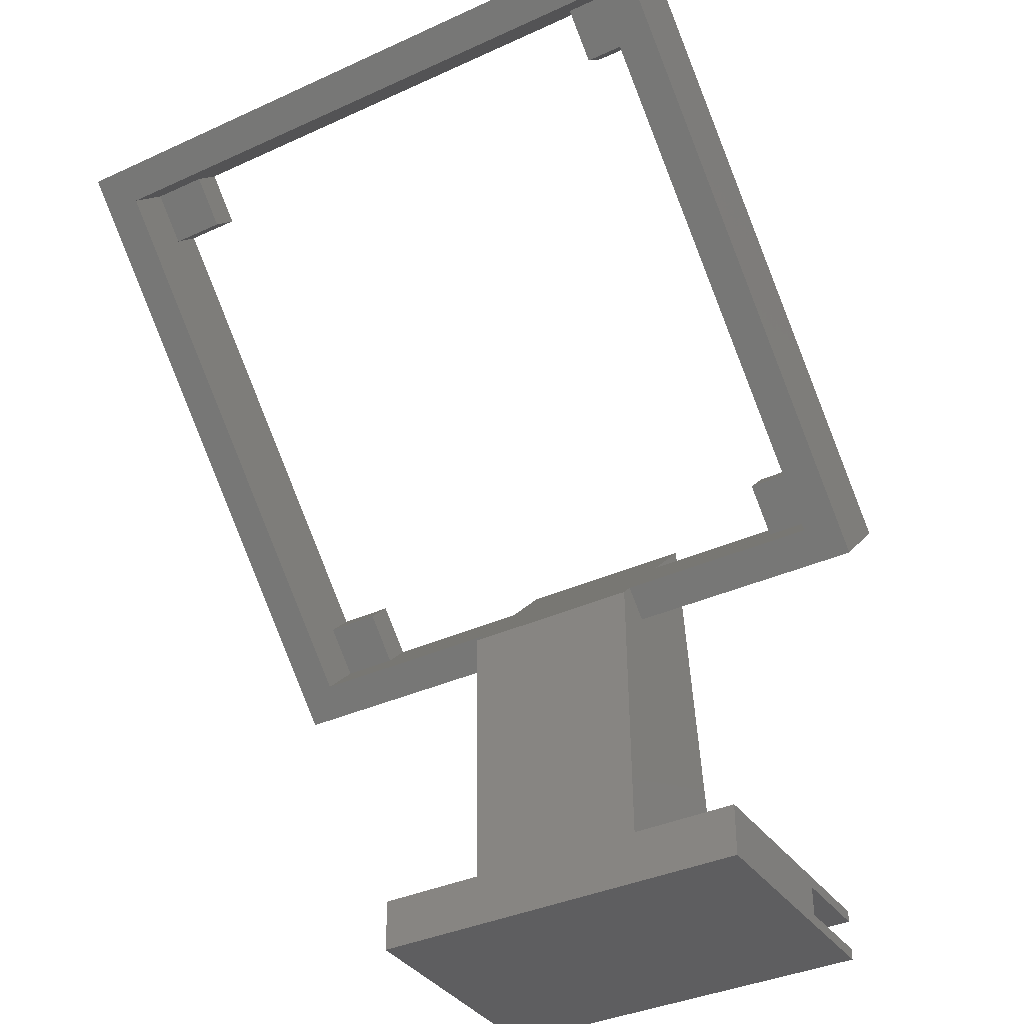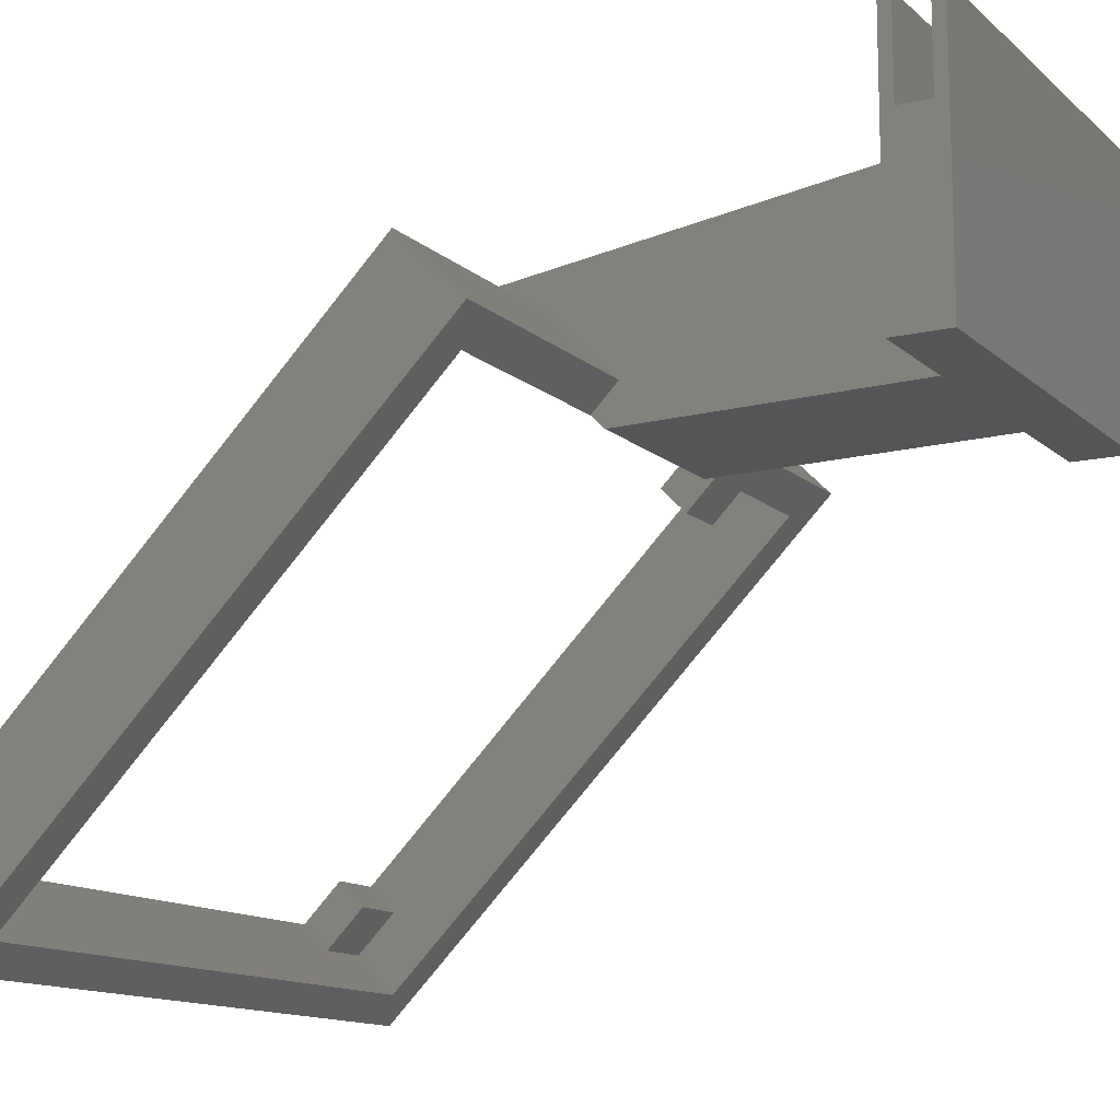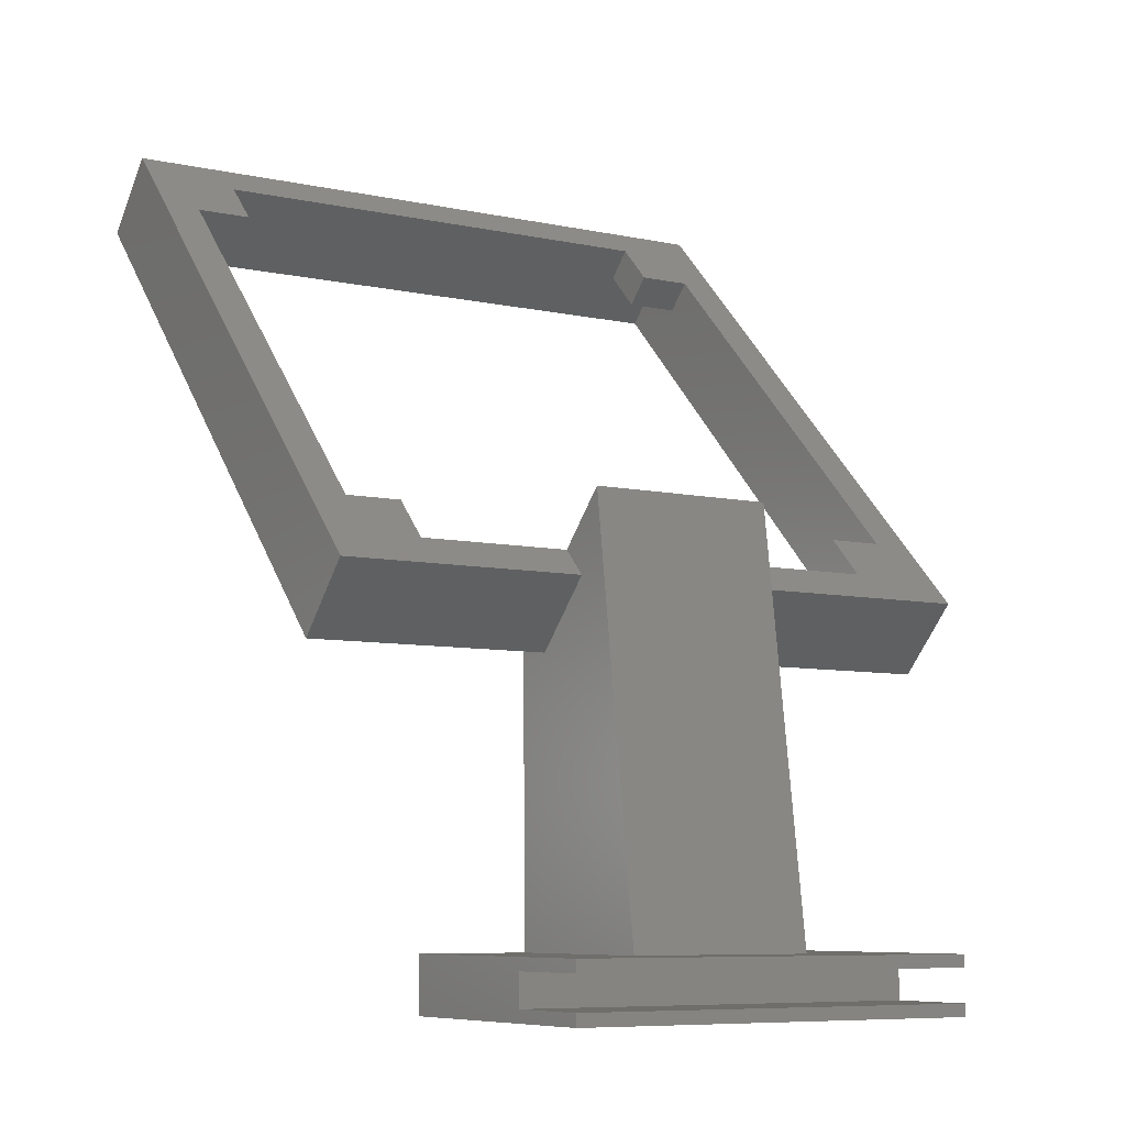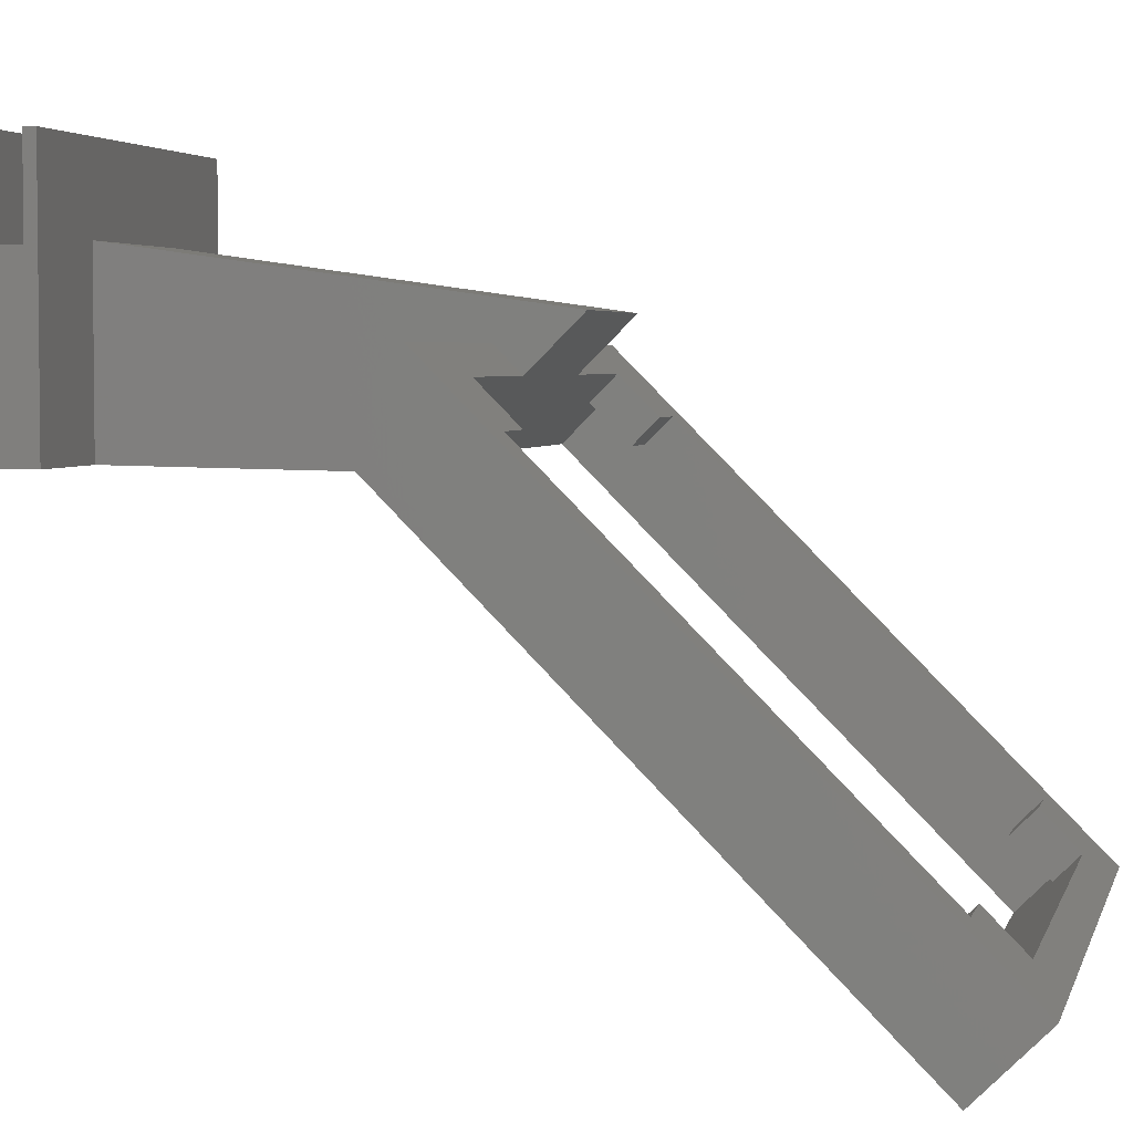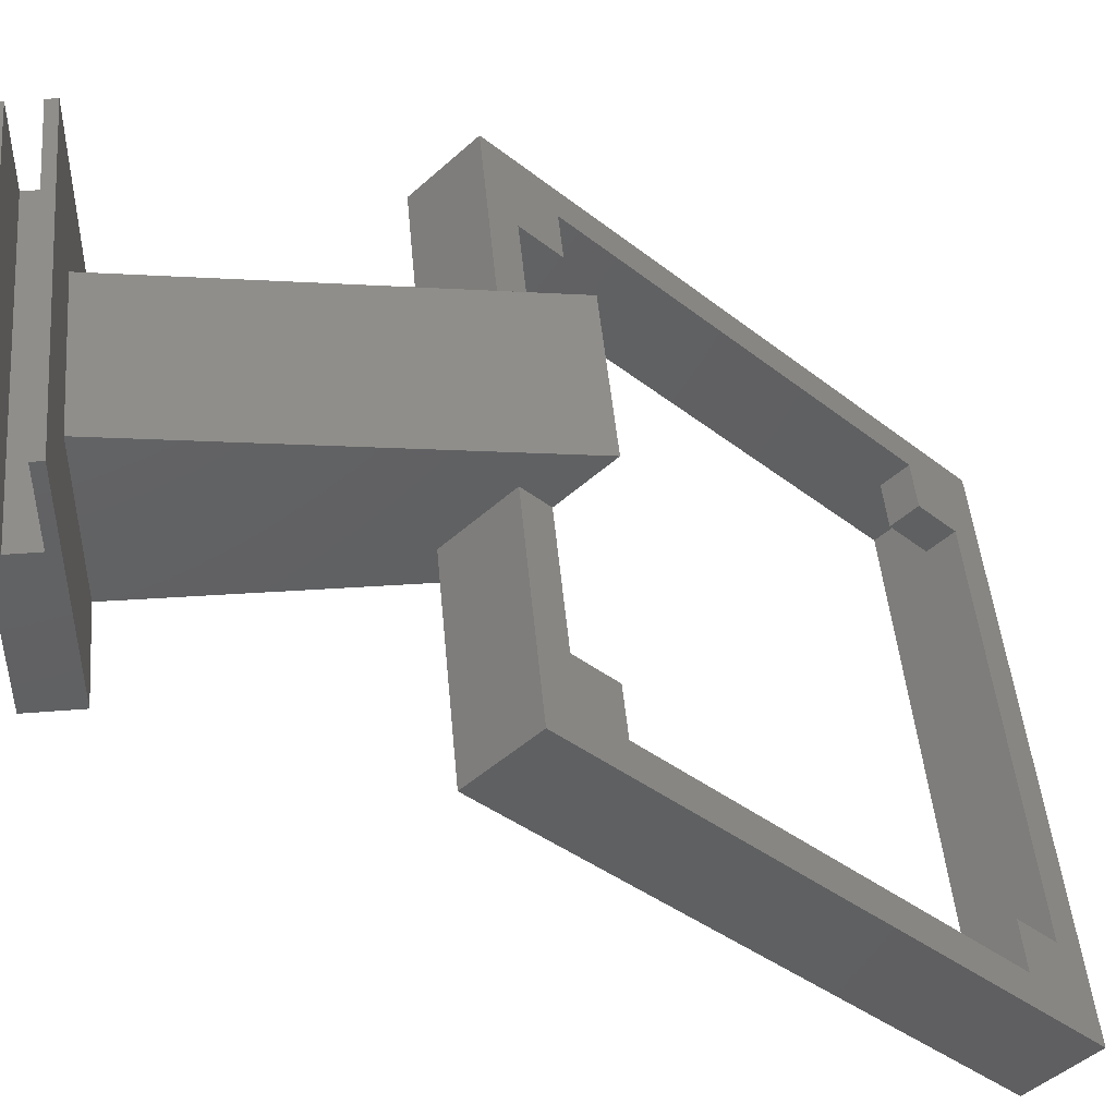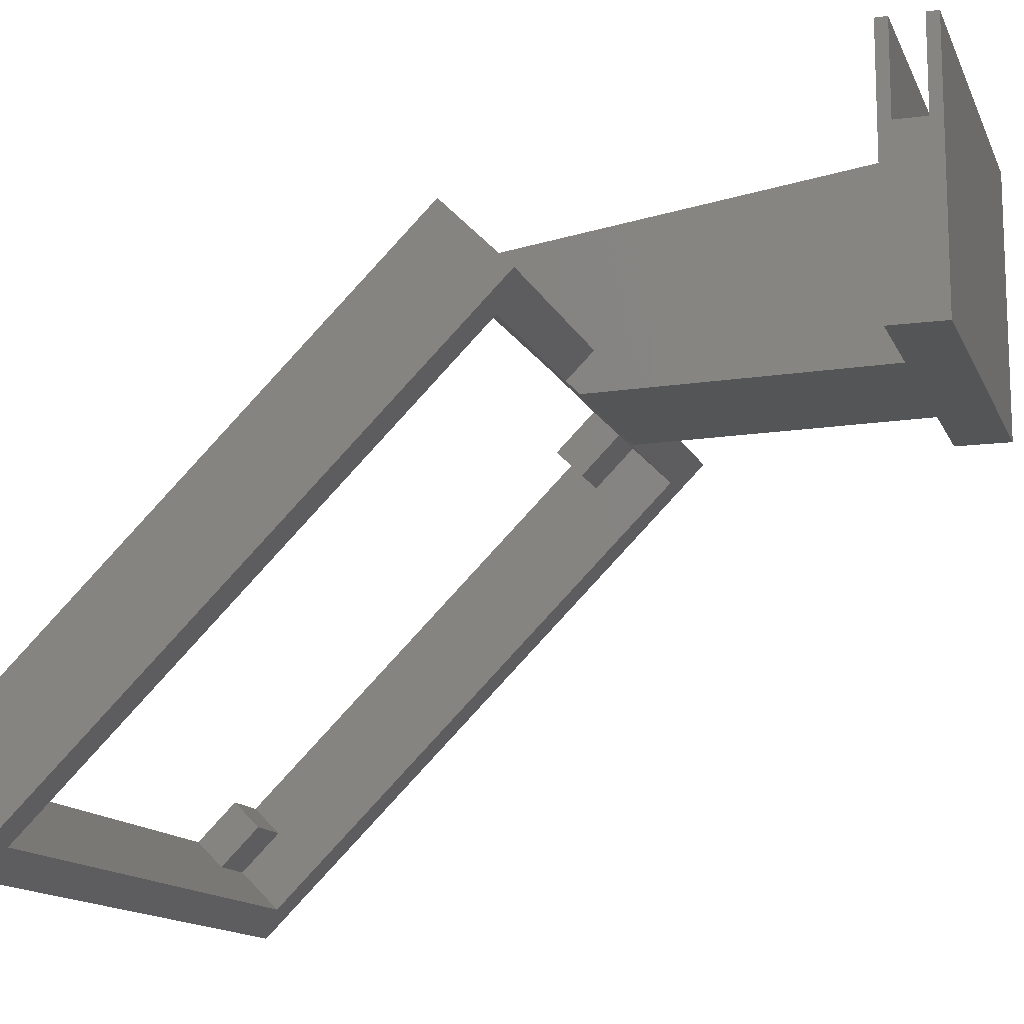
<metadata>
{"format":"stl","ext":"stl","renderer":"f3d","projection":"perspective","resolution":1024,"background":"white","views":[{"elev":-36.3,"azim":30.9,"up":"+Z"},{"elev":-12.8,"azim":118.4,"up":"+Y"},{"elev":-7.7,"azim":148.6,"up":"+Z"},{"elev":3.9,"azim":-76.2,"up":"+Y"},{"elev":47.1,"azim":-95.1,"up":"+Y"},{"elev":-13.3,"azim":106.9,"up":"+Y"}]}
</metadata>
<code>
# stl→obj: 72 verts, 146 faces
v 818.1 682 0
v 840.1 667.4 -3.422e-29
v 818.1 667.4 -3.422e-29
v 840.1 682 0
v 818.1 682 0.65
v 840.1 682 0.65
v 840.1 677 0.65
v 818.1 677 0.65
v 845.3 667.9 23.54
v 842.3 670 21.41
v 845.3 670 21.41
v 842.3 667.9 23.54
v 810.9 669.3 17.88
v 824.1 672.8 21.41
v 824.1 669.3 17.88
v 810.9 672.8 21.41
v 845.3 647.2 44.18
v 845.3 667.9 19.29
v 845.3 645.1 42.06
v 845.3 649.4 42.06
v 845.3 650.8 43.48
v 845.3 669.3 24.95
v 815.9 670 21.41
v 815.9 669.3 24.95
v 815.9 667.9 23.54
v 815.9 671.4 22.83
v 815.9 647.2 44.18
v 812.9 649.4 42.06
v 815.9 649.4 42.06
v 812.9 647.2 44.18
v 824.1 667.9 19.29
v 812.9 670 21.41
v 812.9 667.9 19.29
v 824.1 671.4 22.83
v 824.1 667.2 18.59
v 834.1 667.2 18.59
v 824.1 674.2 25.66
v 834.1 667.9 19.29
v 834.1 674.2 25.66
v 834.1 671.4 22.83
v 842.3 671.4 22.83
v 847.3 672.8 21.41
v 834.1 669.3 17.88
v 834.1 672.8 21.41
v 847.3 669.3 17.88
v 847.3 643.7 43.48
v 812.9 645.1 42.06
v 810.9 643.7 43.48
v 815.9 648.6 45.6
v 842.3 647.2 44.18
v 842.3 648.6 45.6
v 847.3 647.2 47.01
v 810.9 647.2 47.01
v 812.9 669.3 24.95
v 812.9 650.8 43.48
v 842.3 669.3 24.95
v 842.3 650.8 43.48
v 815.9 650.8 43.48
v 812.9 667.9 23.54
v 842.3 649.4 42.06
v 818.1 677 2.35
v 840.1 677 2.35
v 818.1 682 2.35
v 840.1 682 2.35
v 840.1 667.4 3
v 818.1 667.4 3
v 834.1 667.4 3
v 824.1 667.4 3
v 840.1 682 3
v 824.1 677.4 3
v 818.1 682 3
v 834.1 677.4 3
f 1 2 3
f 2 1 4
f 5 4 1
f 4 5 6
f 7 5 8
f 5 7 6
f 9 10 11
f 10 9 12
f 13 14 15
f 14 13 16
f 17 18 19
f 18 17 20
f 18 20 21
f 18 21 9
f 9 21 22
f 11 18 9
f 23 24 25
f 24 23 26
f 27 28 29
f 28 27 30
f 31 32 33
f 32 31 23
f 23 34 26
f 34 23 31
f 34 31 35
f 34 35 36
f 34 36 37
f 37 36 38
f 38 39 37
f 39 38 40
f 40 38 18
f 40 18 10
f 10 18 11
f 41 40 10
f 42 43 44
f 43 42 45
f 45 18 43
f 18 45 46
f 43 18 38
f 18 46 19
f 19 46 47
f 31 13 15
f 13 31 33
f 13 33 48
f 48 33 47
f 48 47 46
f 27 47 30
f 47 27 19
f 19 27 49
f 19 49 50
f 50 49 51
f 19 50 17
f 45 52 46
f 52 45 42
f 52 48 46
f 48 52 53
f 16 26 14
f 26 16 54
f 54 16 53
f 54 53 55
f 26 54 24
f 14 26 34
f 22 41 56
f 53 49 55
f 49 53 52
f 49 52 51
f 51 52 57
f 57 52 21
f 21 52 42
f 40 42 44
f 42 40 41
f 42 41 22
f 42 22 21
f 58 55 49
f 33 30 47
f 30 33 28
f 28 33 55
f 55 33 59
f 59 33 32
f 54 55 59
f 60 17 50
f 17 60 20
f 51 60 50
f 60 51 57
f 12 22 56
f 22 12 9
f 53 13 48
f 13 53 16
f 29 49 27
f 49 29 58
f 56 10 12
f 10 56 41
f 24 59 25
f 59 24 54
f 23 59 32
f 59 23 25
f 57 20 60
f 20 57 21
f 58 28 55
f 28 58 29
f 61 7 8
f 7 61 62
f 63 62 61
f 62 63 64
f 65 3 2
f 3 65 66
f 66 65 67
f 66 67 68
f 2 7 65
f 7 2 4
f 7 4 6
f 65 62 69
f 62 65 7
f 69 62 64
f 37 14 34
f 31 68 35
f 68 31 70
f 70 31 15
f 70 15 14
f 70 14 37
f 71 64 63
f 64 71 69
f 68 72 70
f 72 68 67
f 67 38 36
f 38 67 72
f 38 72 43
f 43 72 44
f 44 72 39
f 39 40 44
f 37 72 70
f 72 37 39
f 36 68 67
f 68 36 35
f 66 61 3
f 61 66 71
f 61 71 63
f 3 8 1
f 8 3 61
f 1 8 5
f 68 71 66
f 71 68 70
f 65 72 67
f 70 69 71
f 69 70 72
f 69 72 65

</code>
